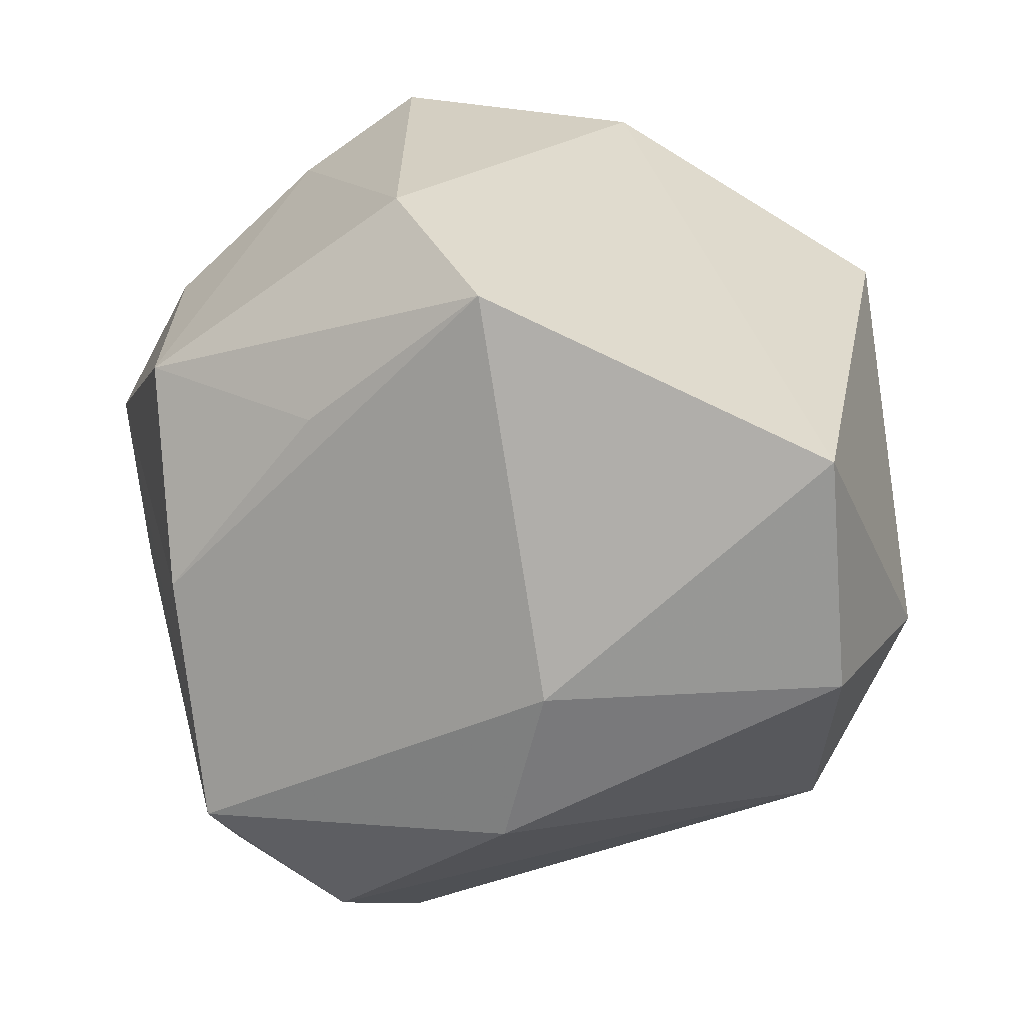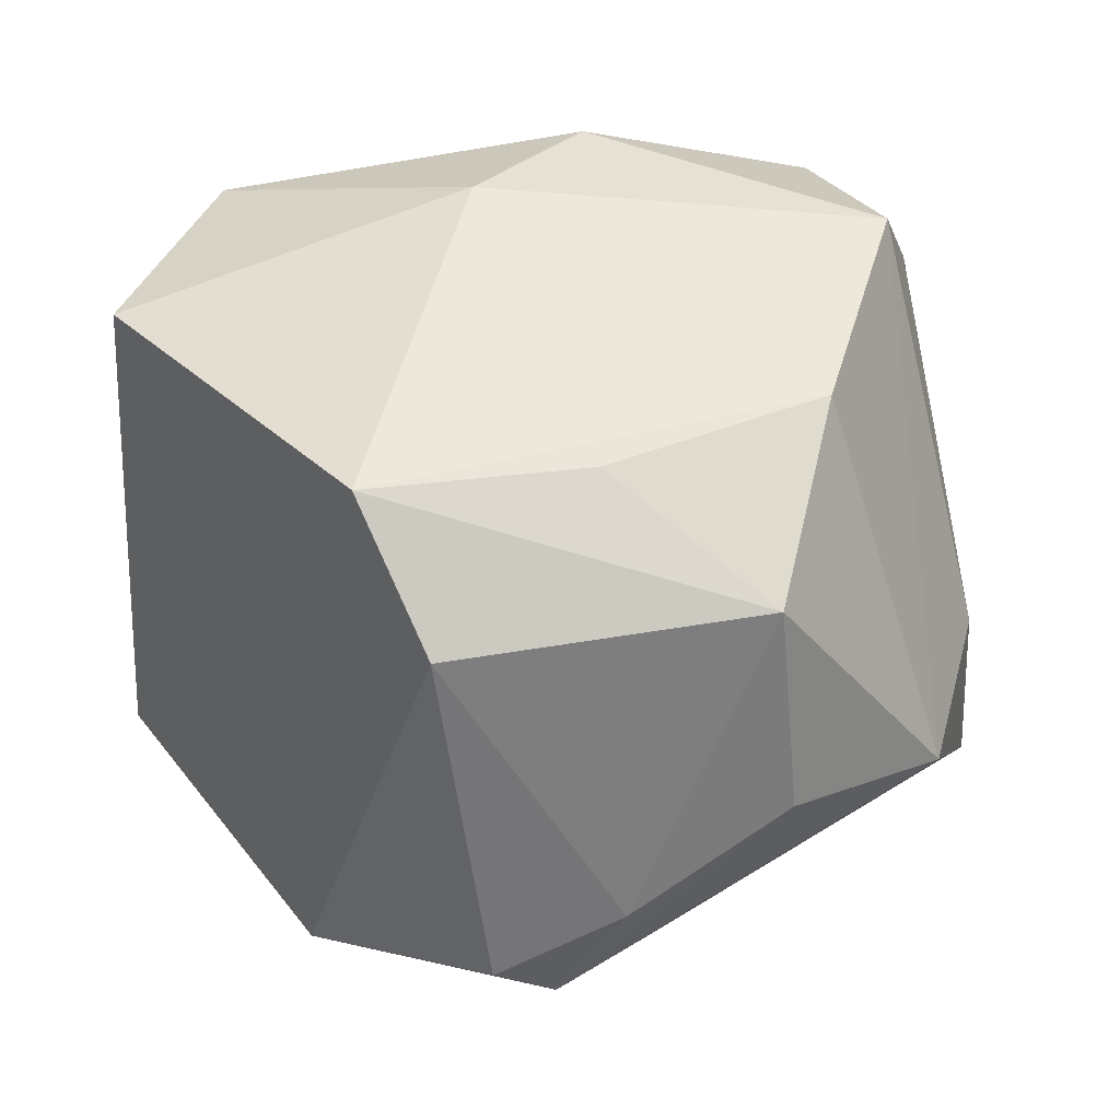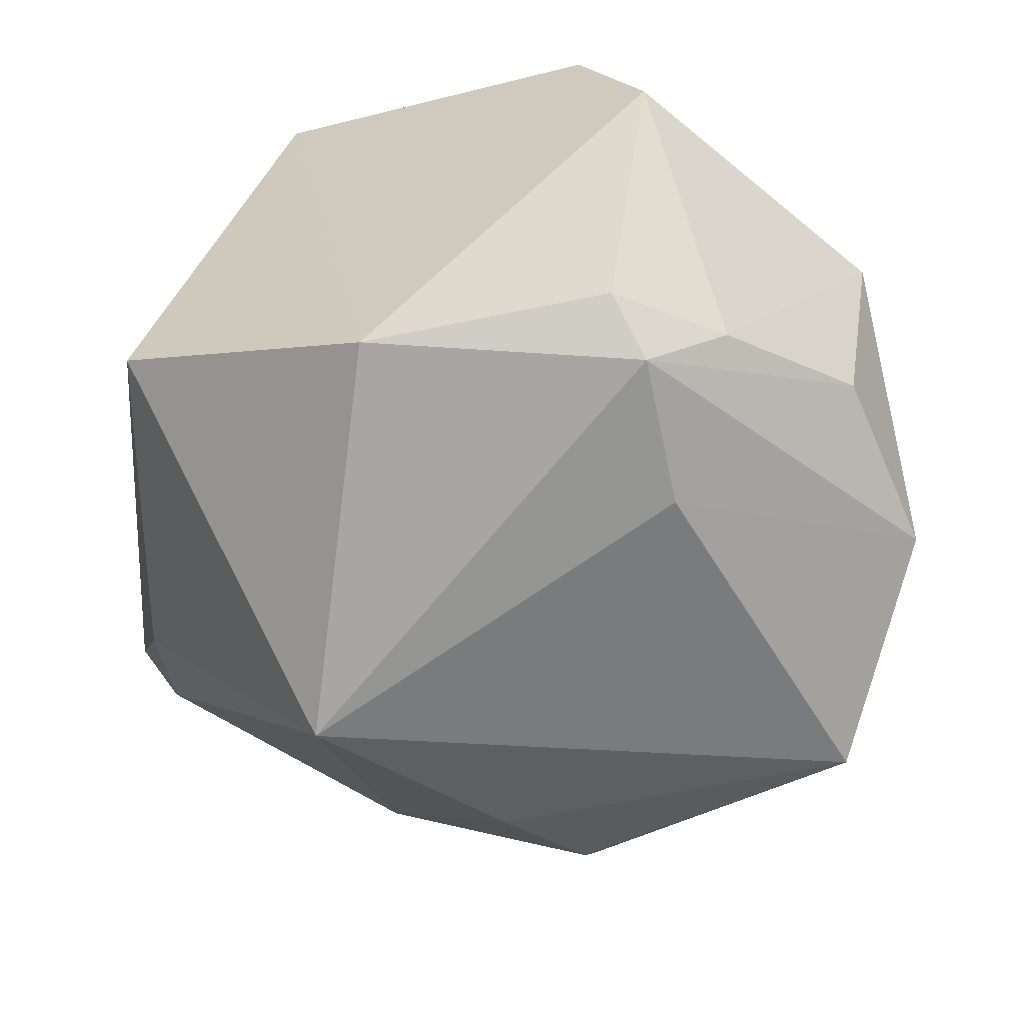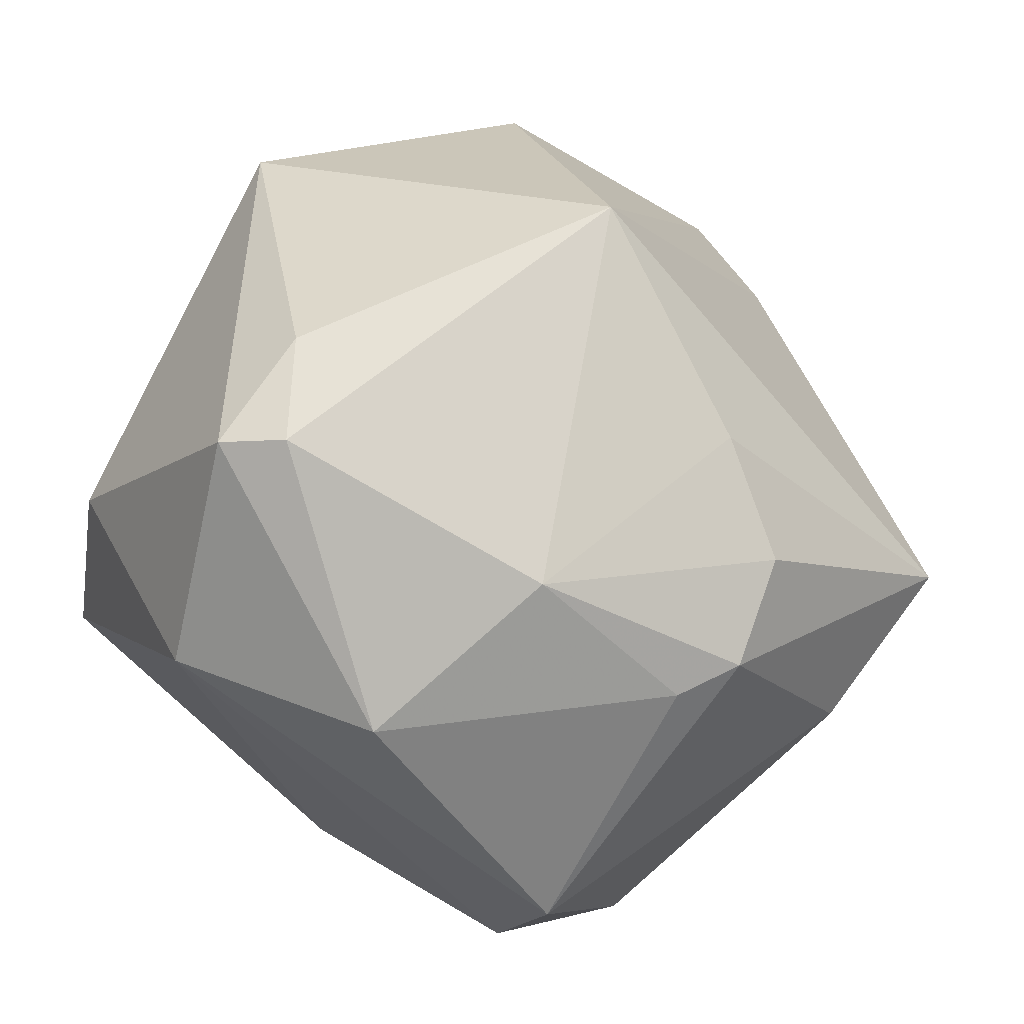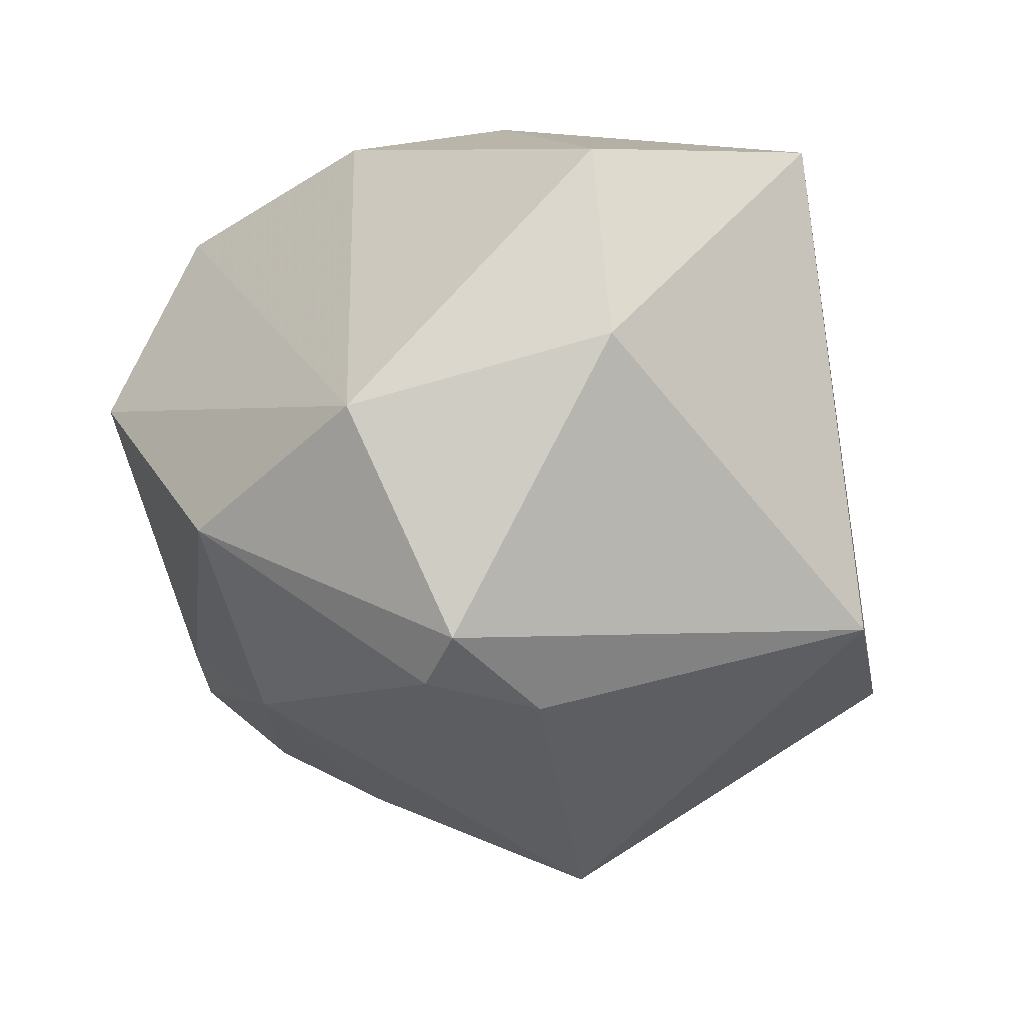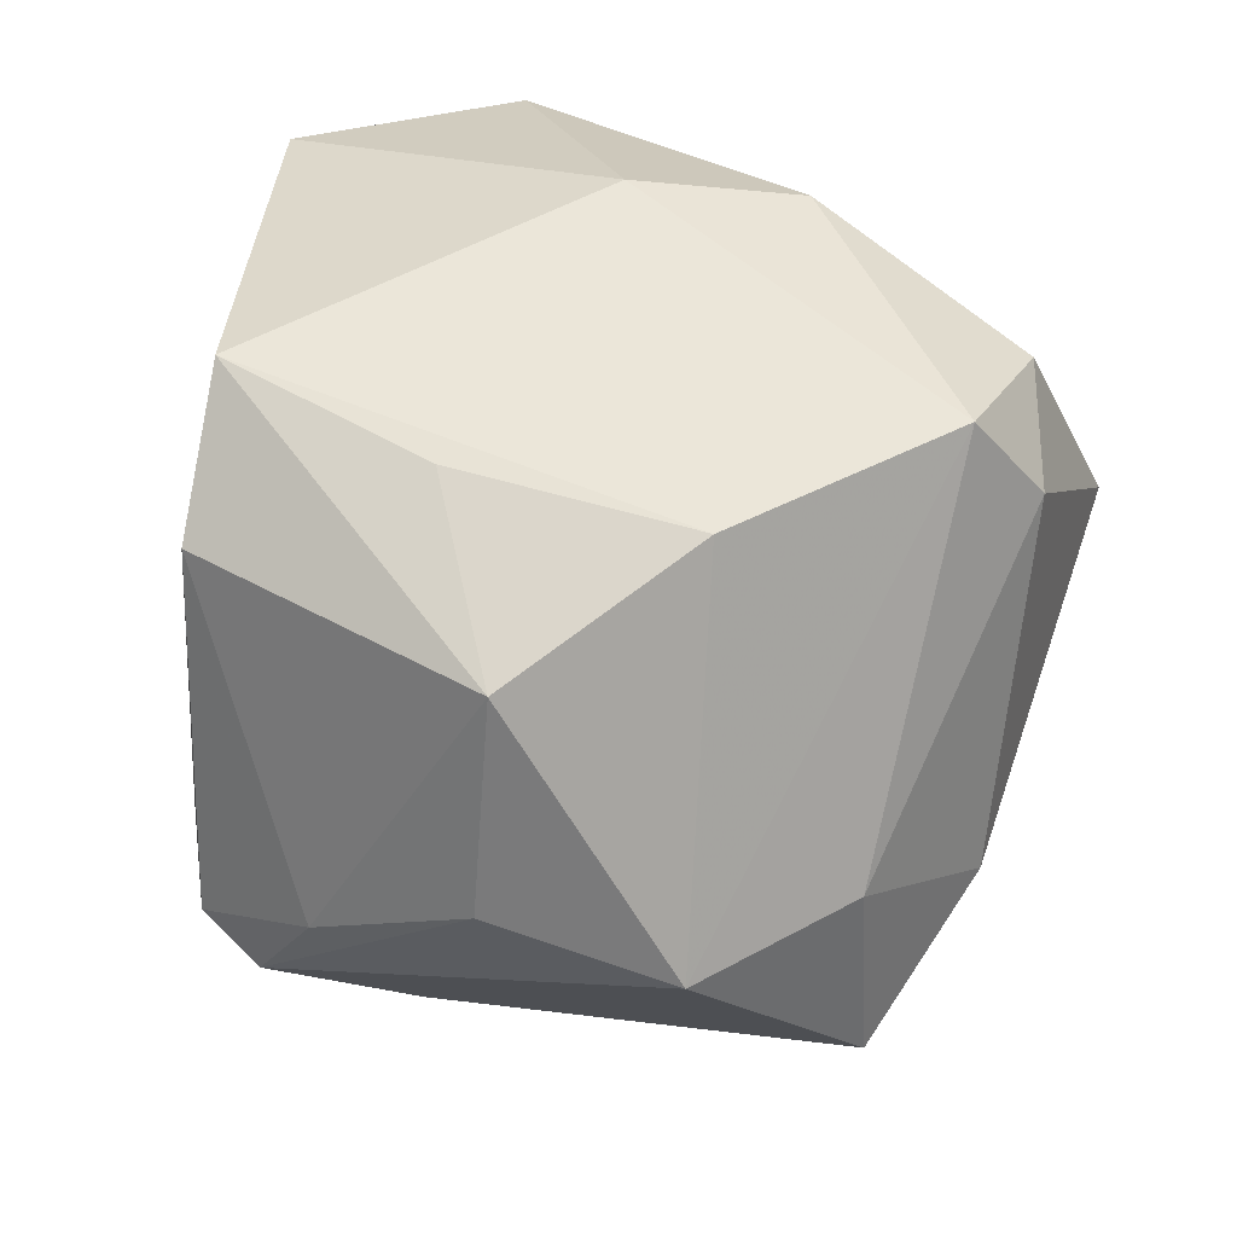
<metadata>
{"format":"obj","ext":"obj","renderer":"f3d","projection":"perspective","resolution":1024,"background":"white","views":[{"elev":19.2,"azim":11.2,"up":"+Y"},{"elev":44.0,"azim":-155.4,"up":"+Z"},{"elev":45.7,"azim":-162.1,"up":"+Y"},{"elev":-41.5,"azim":155.8,"up":"+Y"},{"elev":-6.4,"azim":71.9,"up":"+Z"},{"elev":42.5,"azim":-109.5,"up":"+Z"}]}
</metadata>
<code>
v -0.03417 0.02193 0.02317
v 0.00307 0.03444 0.03451
v -0.01492 0.0446 -0.01425
v -0.03778 0.02496 0.001155
v -0.0247 0.02648 -0.02291
v -0.007756 0.04115 0.0231
v -0.01768 -0.03312 -0.02449
v -0.02666 -0.03162 0.02382
v 0.0393 -0.02051 -0.02122
v -0.01989 0.0407 -0.0185
v -0.01116 -0.01403 -0.03711
v 0.03948 -0.005736 0.02943
v 0.03501 -0.03037 0.002177
v 0.04503 -0.0057 0.00927
v -0.01492 0.02009 0.03231
v -0.04436 -0.008505 -0.001559
v 0.01663 -0.04166 -0.008972
v -0.01878 -0.02387 -0.03158
v 0.03718 0.02533 -0.01933
v -0.03723 -0.02365 -0.01046
v -0.01232 -0.03596 -0.02054
v 0.005931 -0.02225 0.03612
v -0.01026 -0.04679 0.007298
v -0.03036 0.0008921 0.03157
v 0.03784 0.01862 0.03132
v -0.02676 -0.02403 0.034
v 0.01051 -0.005834 0.0387
v 0.03348 -0.02159 -0.02553
v -0.01364 -0.03625 0.02819
v 0.007974 0.04063 -0.02468
v -0.04735 0.009166 -0.003672
v 0.005824 -0.03195 -0.02674
v -0.02566 0.03692 -0.008313
v 0.006517 0.004598 -0.04606
v 0.03406 -0.009607 -0.02795
v -0.0453 -0.00926 -0.02127
f 20 23 8
f 36 7 20
f 20 7 23
f 13 23 17
f 17 9 13
f 22 13 12
f 36 20 16
f 16 20 8
f 14 9 19
f 19 25 14
f 14 25 12
f 12 13 14
f 14 13 9
f 35 34 19
f 19 9 35
f 18 7 36
f 17 23 21
f 23 7 21
f 17 21 32
f 32 21 7
f 7 18 32
f 5 34 36
f 8 23 29
f 23 13 29
f 13 22 29
f 26 16 8
f 8 29 26
f 26 29 22
f 36 16 31
f 31 5 36
f 16 26 31
f 36 34 11
f 11 18 36
f 34 32 11
f 11 32 18
f 28 32 34
f 34 35 28
f 28 35 9
f 28 9 17
f 17 32 28
f 1 31 24
f 24 31 26
f 24 15 1
f 19 34 30
f 30 3 6
f 6 25 30
f 30 25 19
f 5 31 10
f 3 30 10
f 34 5 10
f 10 30 34
f 27 26 22
f 12 25 27
f 27 22 12
f 4 10 31
f 4 31 1
f 2 24 26
f 26 27 2
f 15 24 2
f 2 27 25
f 6 1 2
f 1 15 2
f 2 25 6
f 3 10 33
f 10 4 33
f 6 3 33
f 33 1 6
f 33 4 1

</code>
